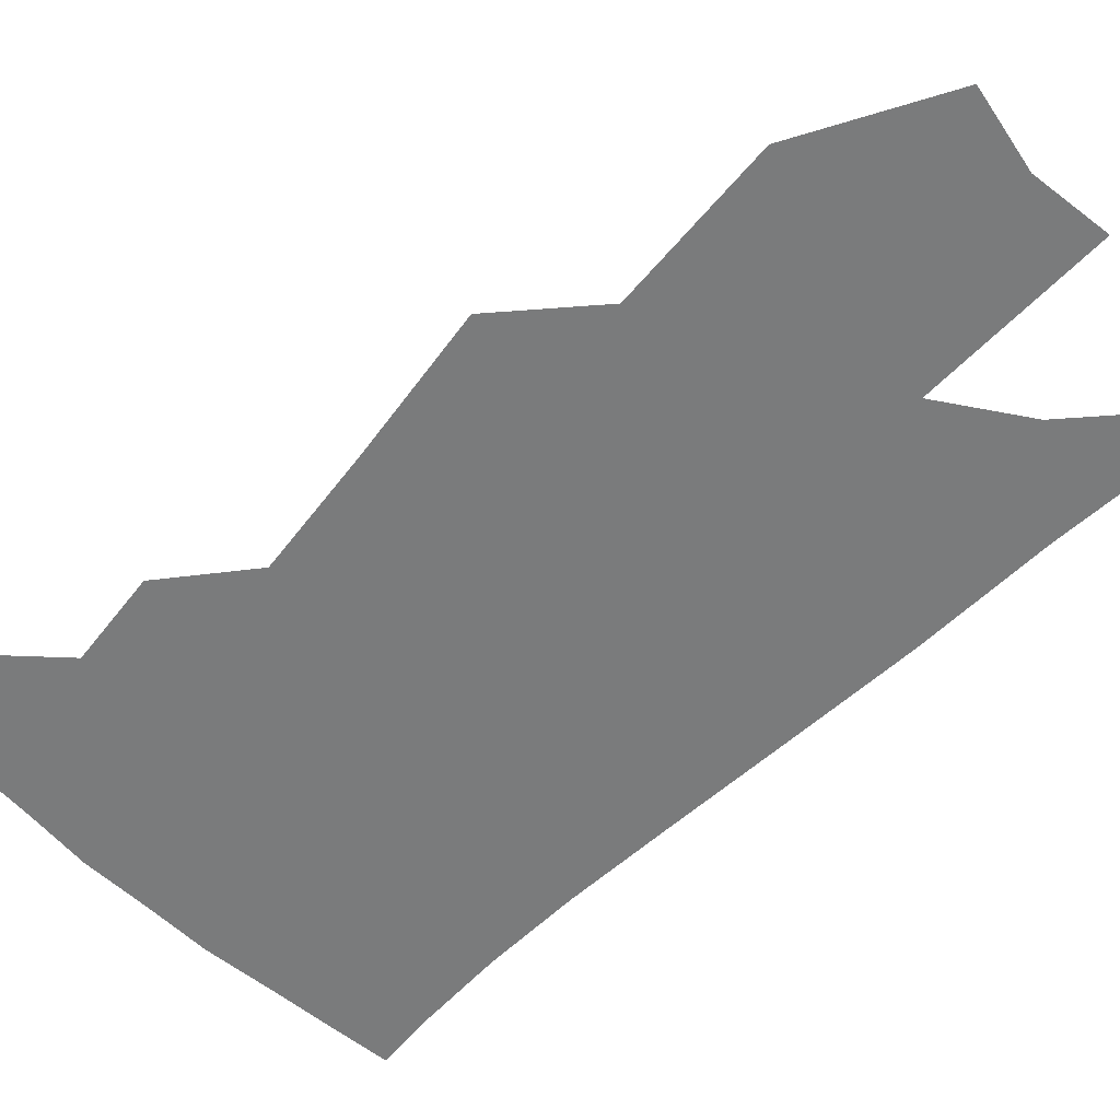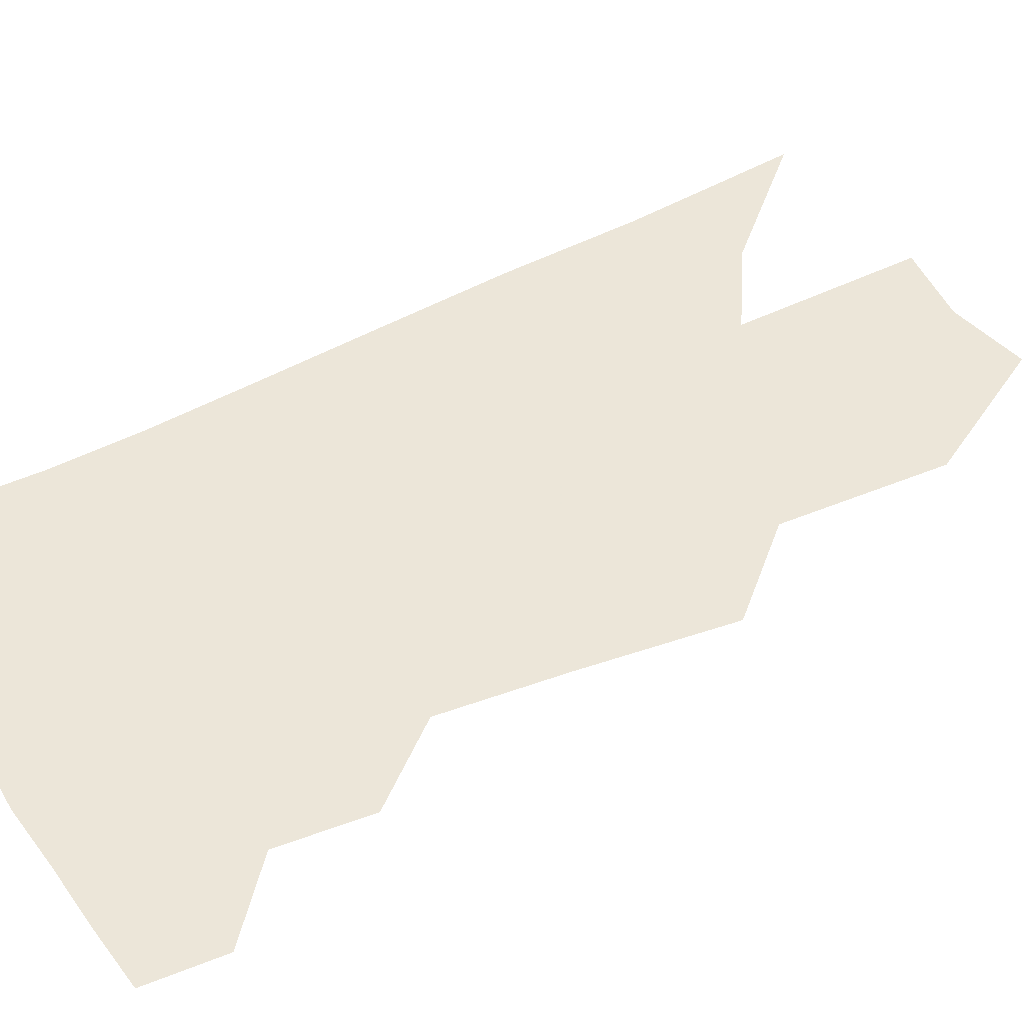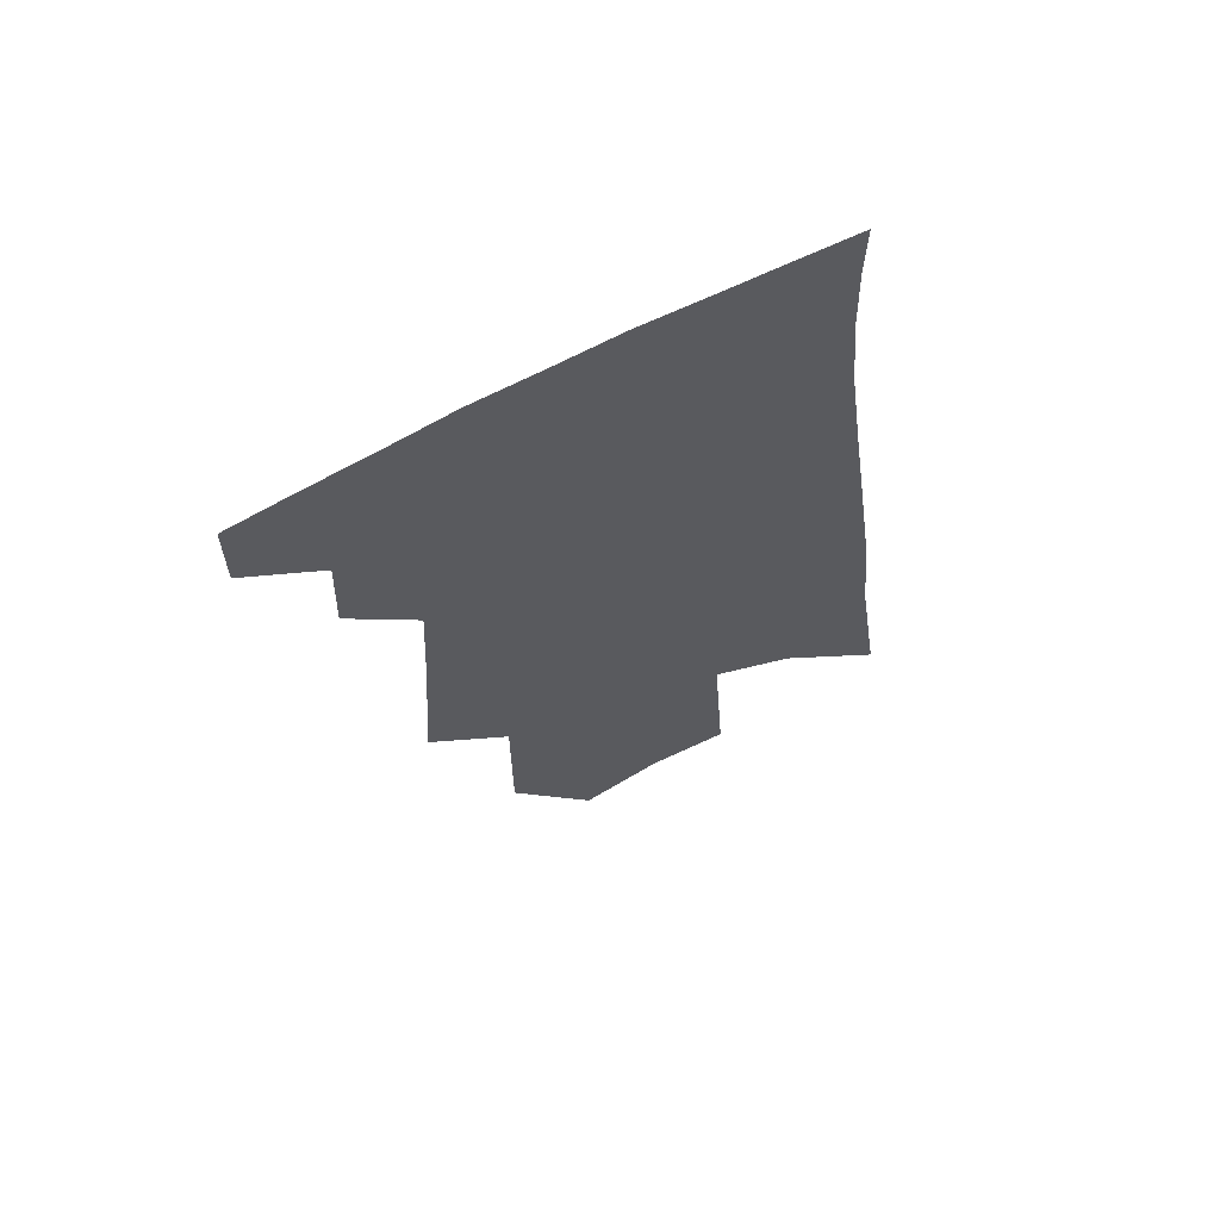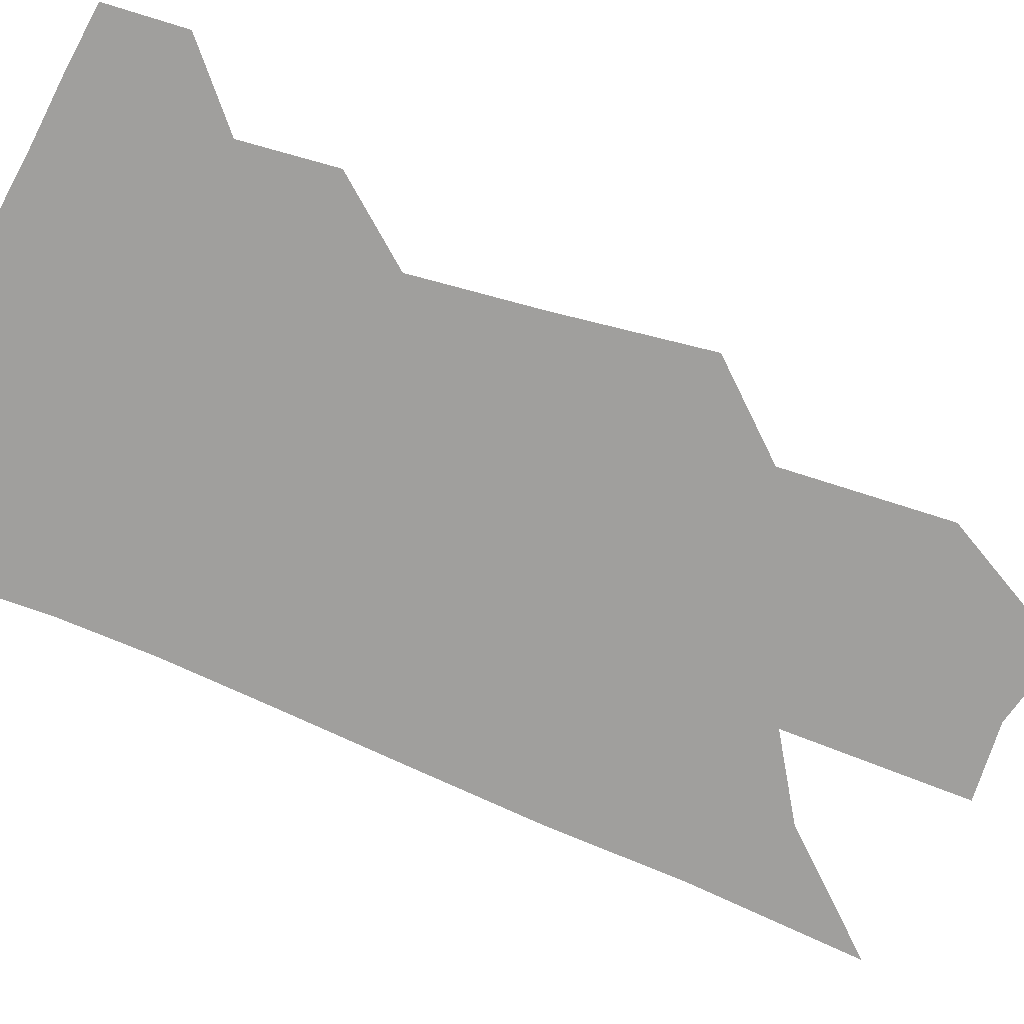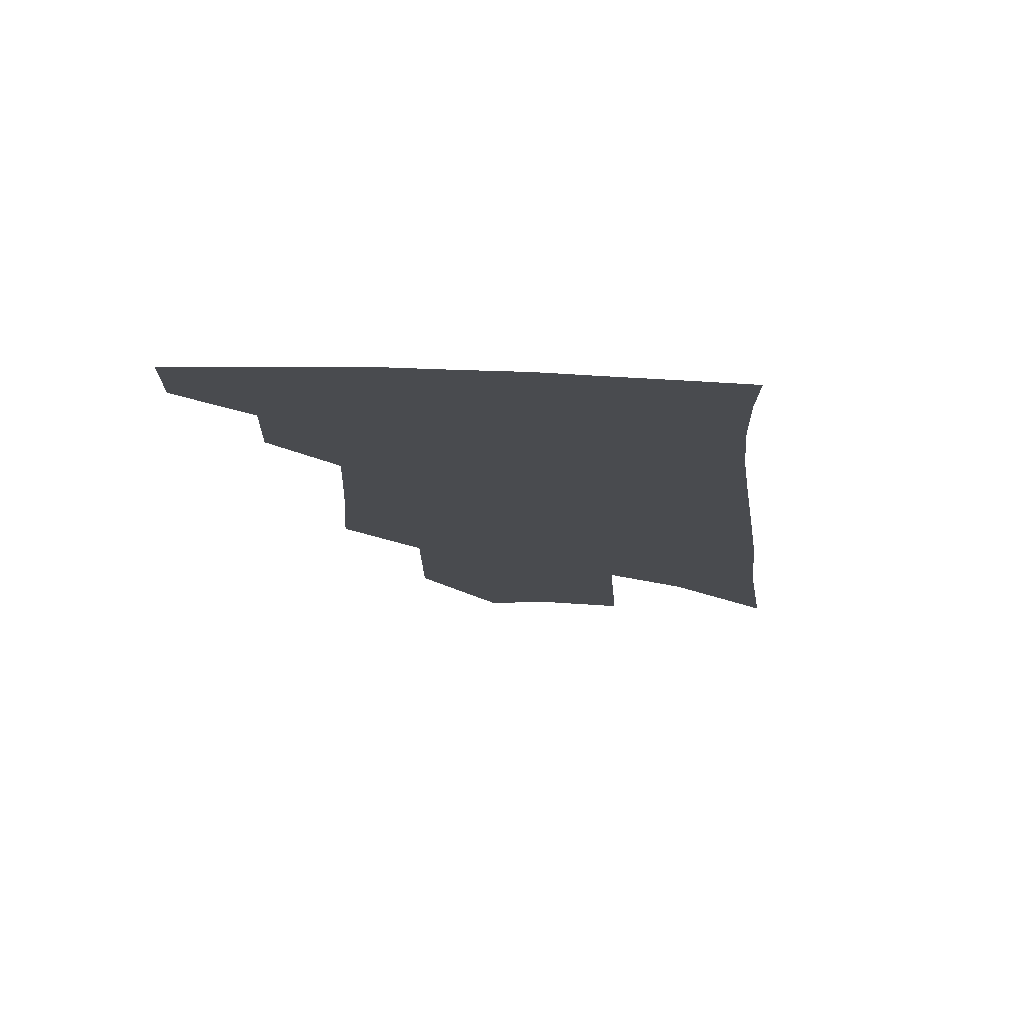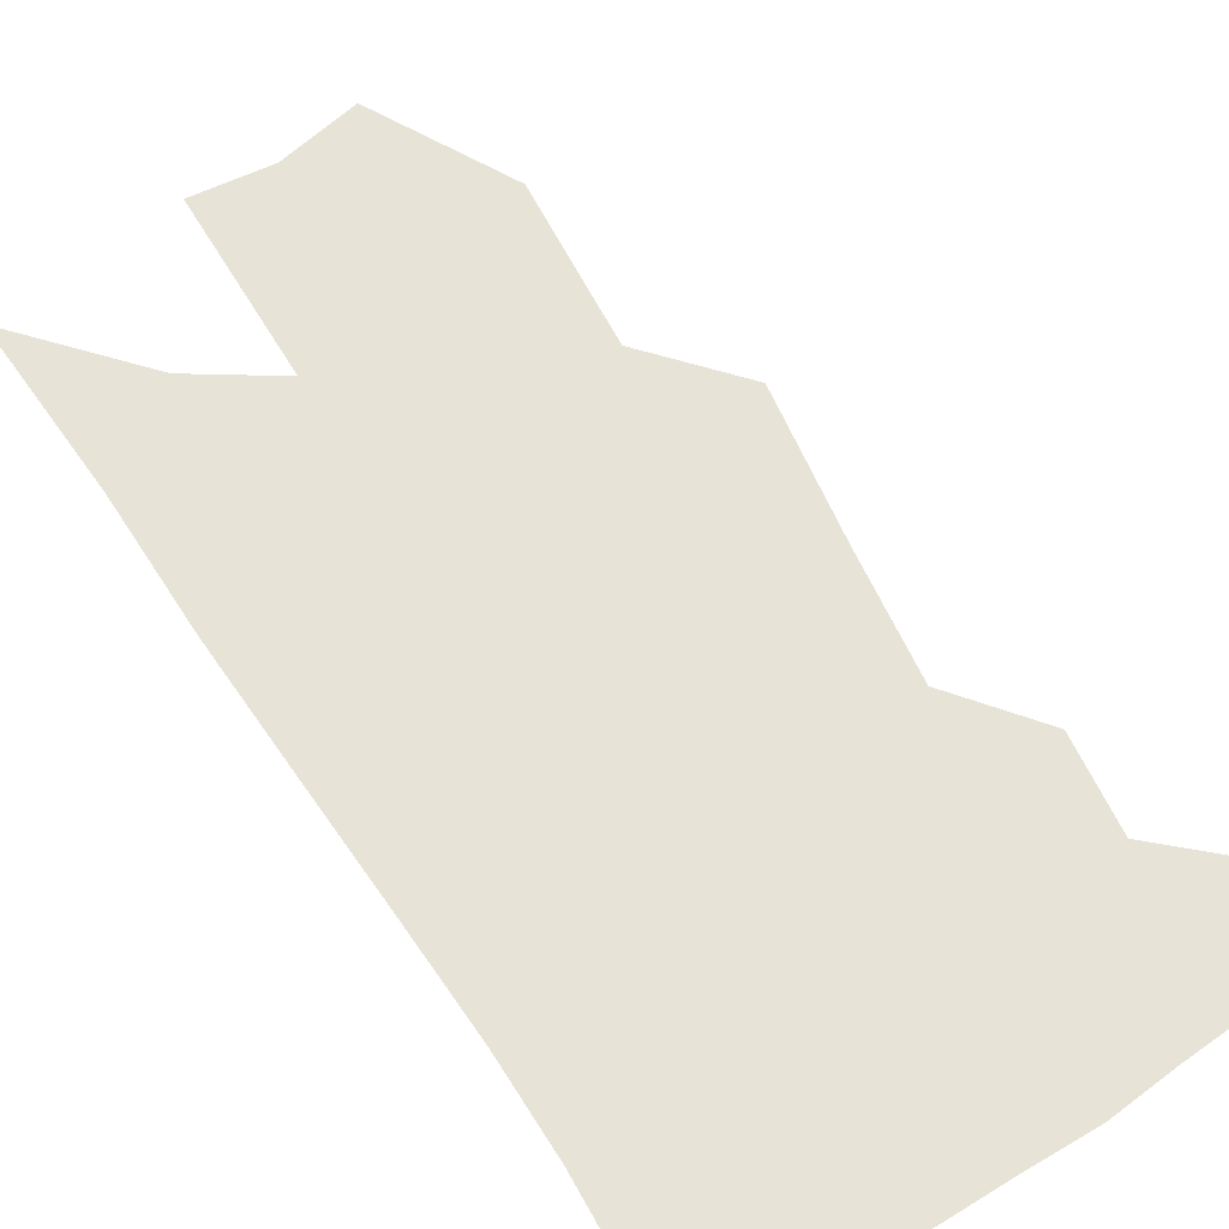
<metadata>
{"format":"obj","ext":"obj","renderer":"f3d","projection":"perspective","resolution":1024,"background":"white","views":[{"elev":-58.3,"azim":-39.6,"up":"+Z"},{"elev":48.6,"azim":-114.7,"up":"+Z"},{"elev":66.8,"azim":-25.5,"up":"+Y"},{"elev":-71.4,"azim":-107.9,"up":"+Z"},{"elev":76.1,"azim":3.4,"up":"+Y"},{"elev":61.8,"azim":153.2,"up":"+Z"}]}
</metadata>
<code>
v 491.2 375.6 0
v 491.5 399.6 0
v 513.4 329.2 0
v 514.5 357.8 0
v 514.9 383 0
v 511.3 403.4 0
v 529.6 220.9 0
v 532.8 268 0
v 534.7 306.6 0
v 538.1 342.3 0
v 537.6 366.2 0
v 535 386.3 0
v 531.7 406.6 0
v 554.5 145.1 0
v 554.6 196.7 0
v 556.8 247.7 0
v 556.3 282.7 0
v 557.6 318.6 0
v 558 346.2 0
v 557.8 370 0
v 555.3 389.4 0
v 551.7 410.4 0
v 580.3 104.9 0
v 579.7 167.6 0
v 579.1 218.4 0
v 578.1 255.7 0
v 577.7 292.4 0
v 577.9 324.9 0
v 577.6 349.4 0
v 577 371.6 0
v 575.6 391.5 0
v 573 411.9 0
v 604.9 112.5 0
v 602.4 174.3 0
v 600.4 219.2 0
v 598.8 260.5 0
v 597.7 296.1 0
v 597 326.9 0
v 596.8 351.6 0
v 596.5 373.4 0
v 595.9 393 0
v 593.3 413.8 0
v 629.5 112.1 0
v 625.6 170.3 0
v 621.9 218.8 0
v 619.3 259.9 0
v 617.6 294.1 0
v 616.4 324.3 0
v 615.6 352.1 0
v 615.5 374.5 0
v 615.5 394.1 0
v 614.7 413.8 0
v 651.7 156.3 0
v 645.4 209 0
v 642.4 249 0
v 638.9 287.1 0
v 636.1 321 0
v 634.9 348.9 0
v 634.5 373.3 0
v 635 394.8 0
v 635.2 414 0
v 685.4 123.9 0
v 677.5 179.4 0
v 673.2 222.7 0
v 667.4 265.2 0
v 662.1 304 0
v 657.6 338.8 0
v 654.8 368.4 0
v 653.9 394.3 0
v 654.2 413.9 0
f 4 5 1
f 1 5 2
f 5 6 2
f 9 10 3
f 3 10 4
f 10 11 4
f 4 11 5
f 11 12 5
f 5 12 6
f 12 13 6
f 15 16 7
f 7 16 8
f 16 17 8
f 8 17 9
f 17 18 9
f 9 18 10
f 18 19 10
f 10 19 11
f 19 20 11
f 11 20 12
f 20 21 12
f 12 21 13
f 21 22 13
f 23 24 14
f 14 24 15
f 24 25 15
f 15 25 16
f 25 26 16
f 16 26 17
f 26 27 17
f 17 27 18
f 27 28 18
f 18 28 19
f 28 29 19
f 19 29 20
f 29 30 20
f 20 30 21
f 30 31 21
f 21 31 22
f 31 32 22
f 23 33 24
f 33 34 24
f 24 34 25
f 34 35 25
f 25 35 26
f 35 36 26
f 26 36 27
f 36 37 27
f 27 37 28
f 37 38 28
f 28 38 29
f 38 39 29
f 29 39 30
f 39 40 30
f 30 40 31
f 40 41 31
f 31 41 32
f 41 42 32
f 33 43 34
f 43 44 34
f 34 44 35
f 44 45 35
f 35 45 36
f 45 46 36
f 36 46 37
f 46 47 37
f 37 47 38
f 47 48 38
f 38 48 39
f 48 49 39
f 39 49 40
f 49 50 40
f 40 50 41
f 50 51 41
f 41 51 42
f 51 52 42
f 44 53 45
f 53 54 45
f 45 54 46
f 54 55 46
f 46 55 47
f 55 56 47
f 47 56 48
f 56 57 48
f 48 57 49
f 57 58 49
f 49 58 50
f 58 59 50
f 50 59 51
f 59 60 51
f 51 60 52
f 60 61 52
f 53 62 54
f 62 63 54
f 54 63 55
f 63 64 55
f 55 64 56
f 64 65 56
f 56 65 57
f 65 66 57
f 57 66 58
f 66 67 58
f 58 67 59
f 67 68 59
f 59 68 60
f 68 69 60
f 60 69 61
f 69 70 61

</code>
